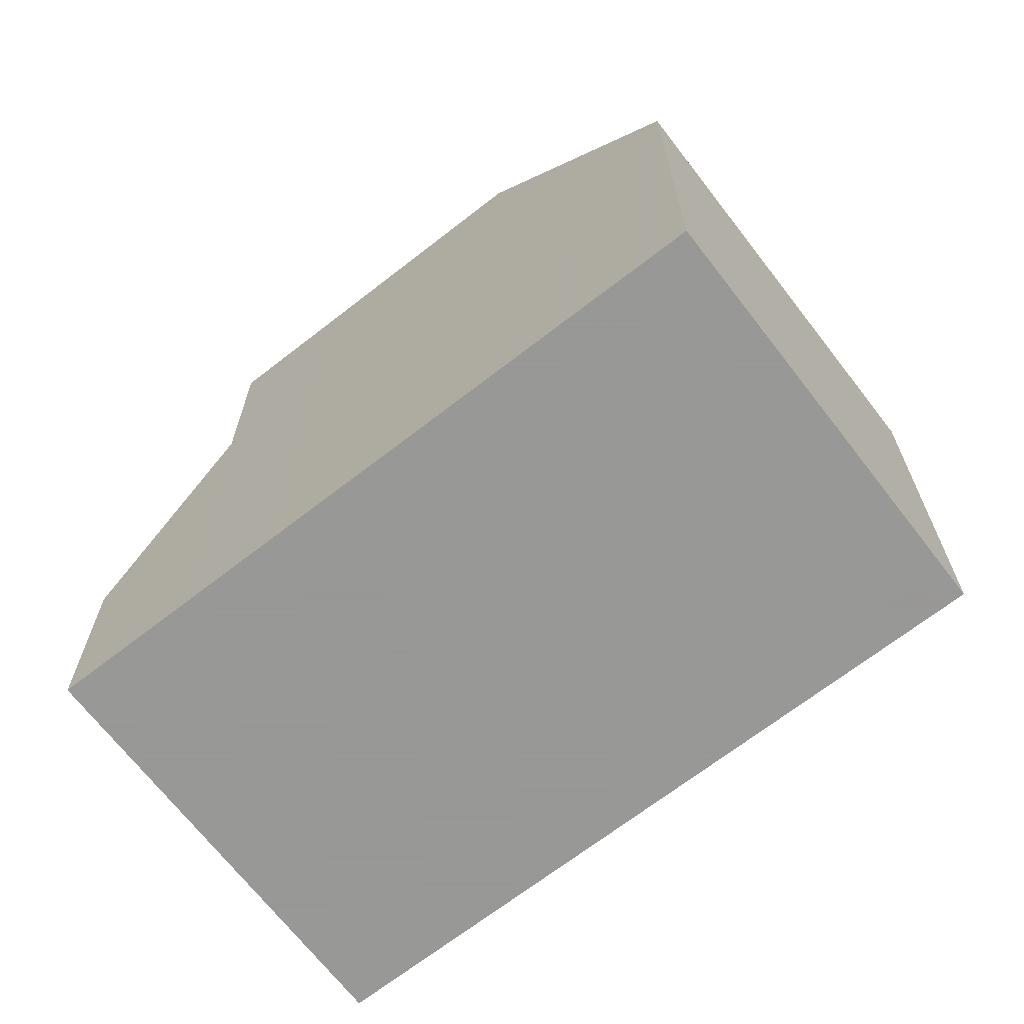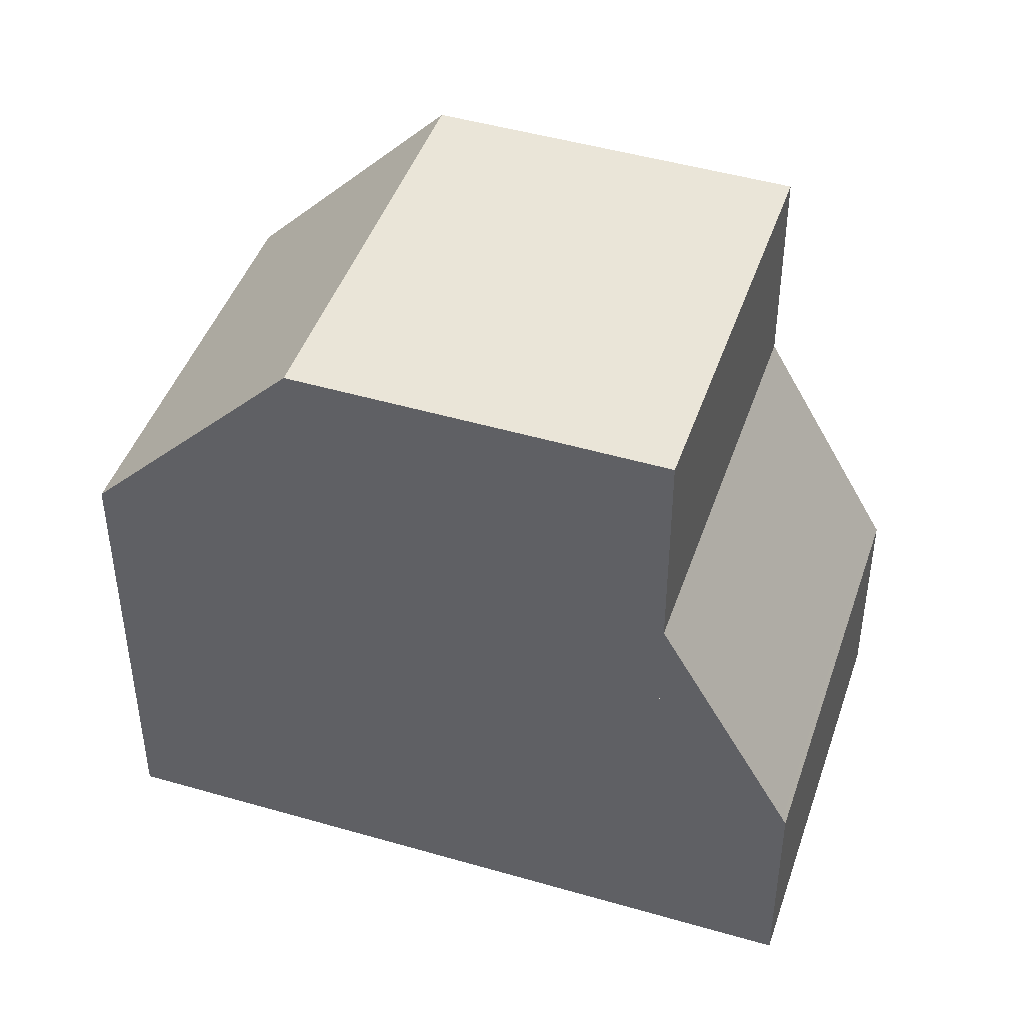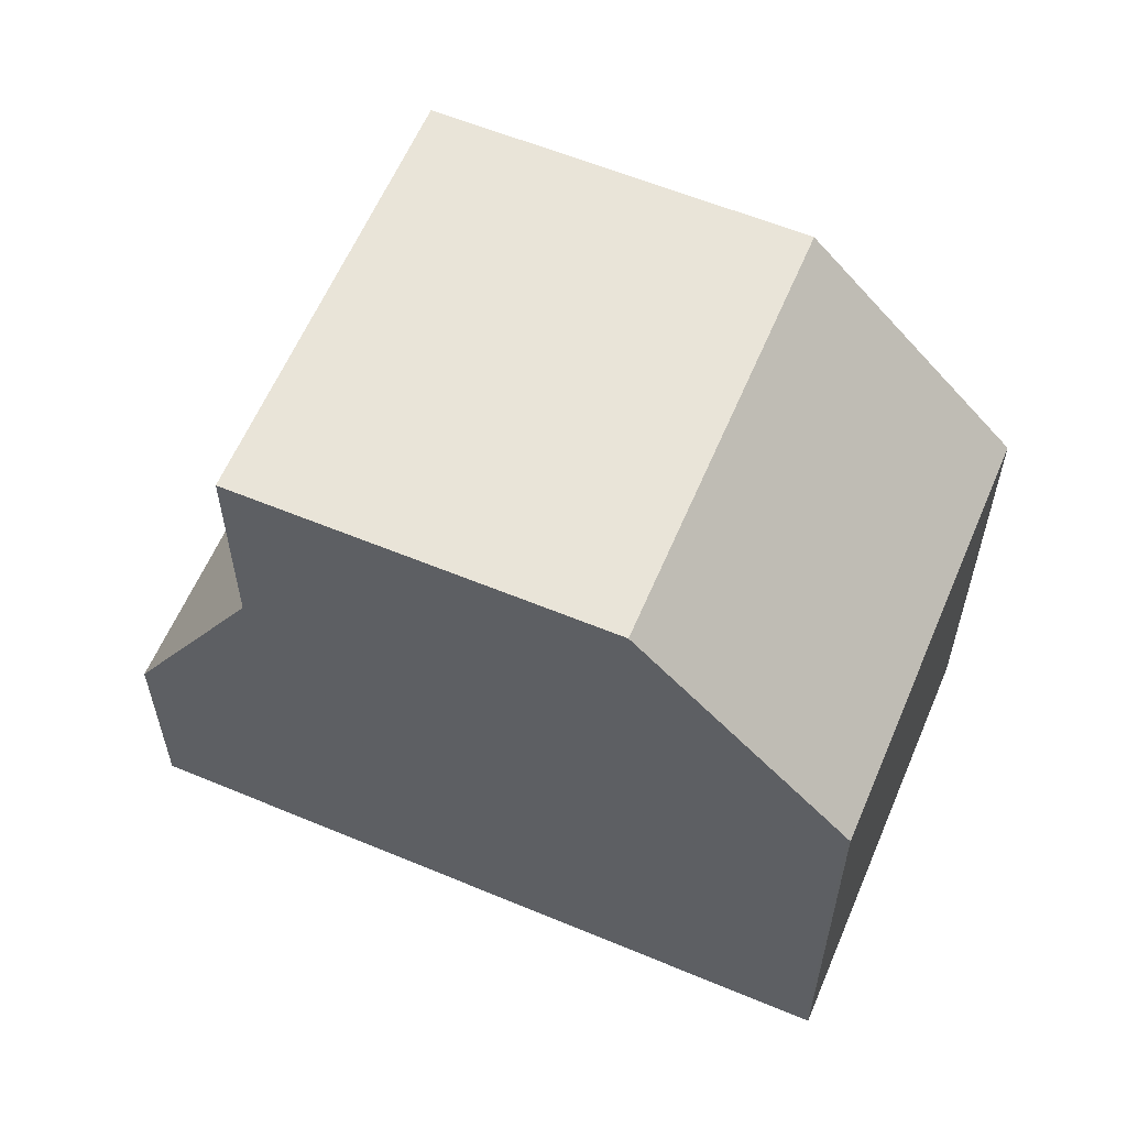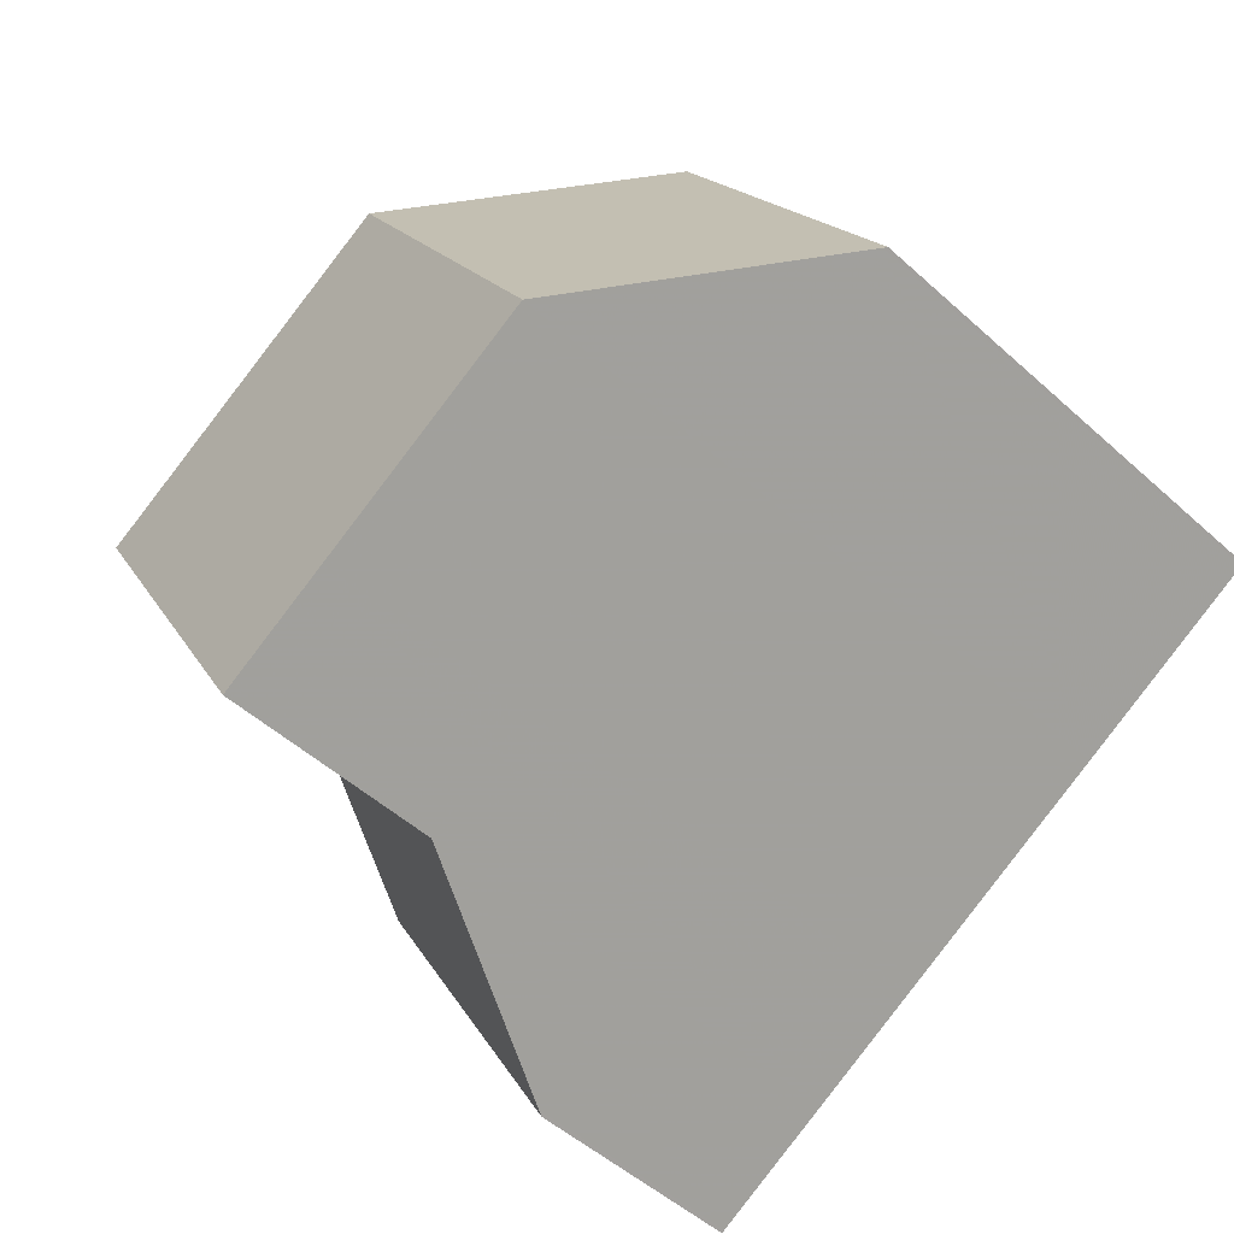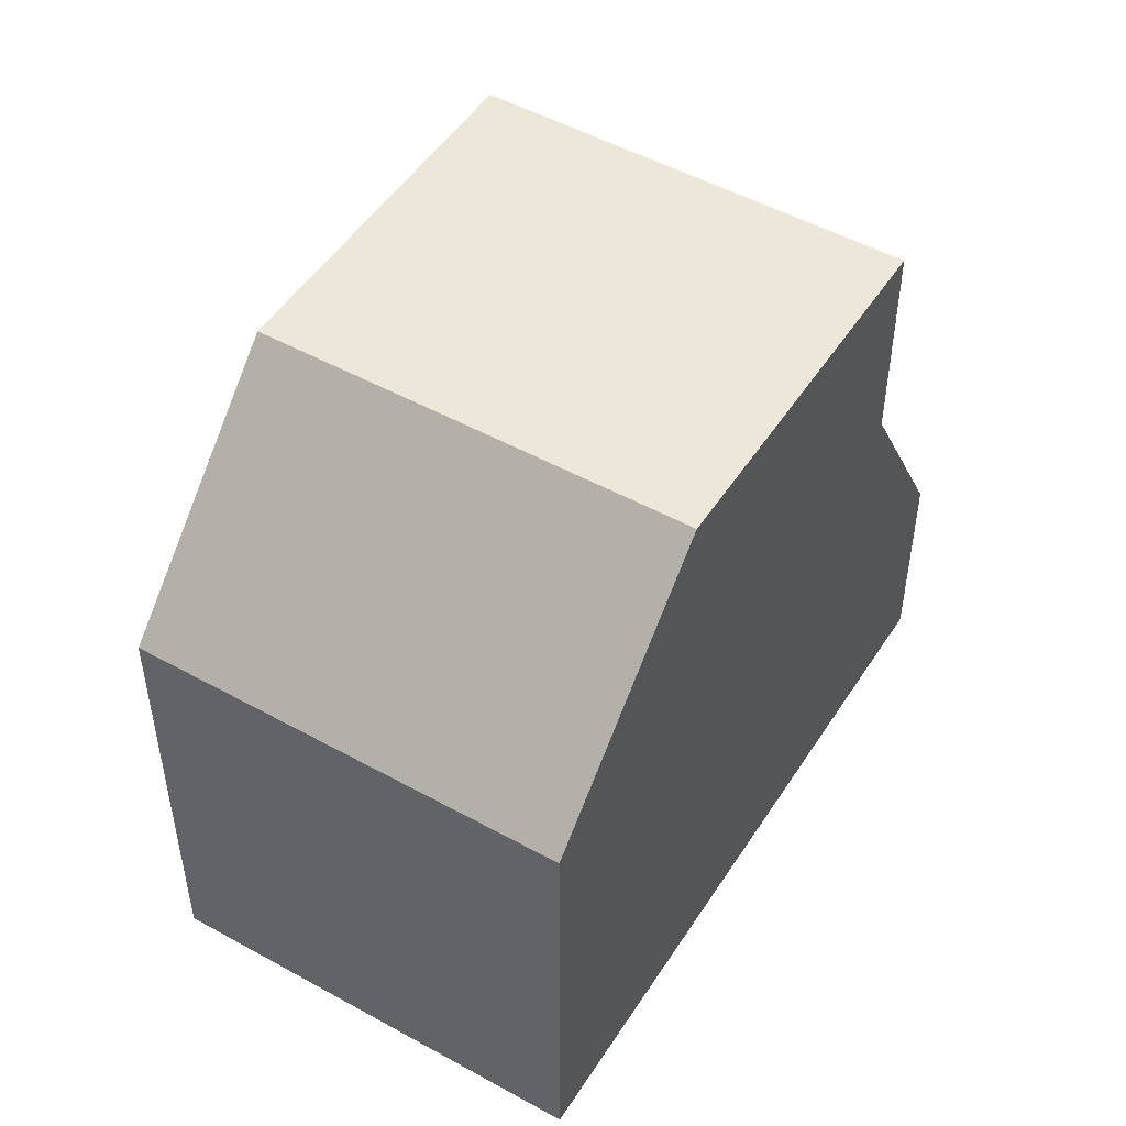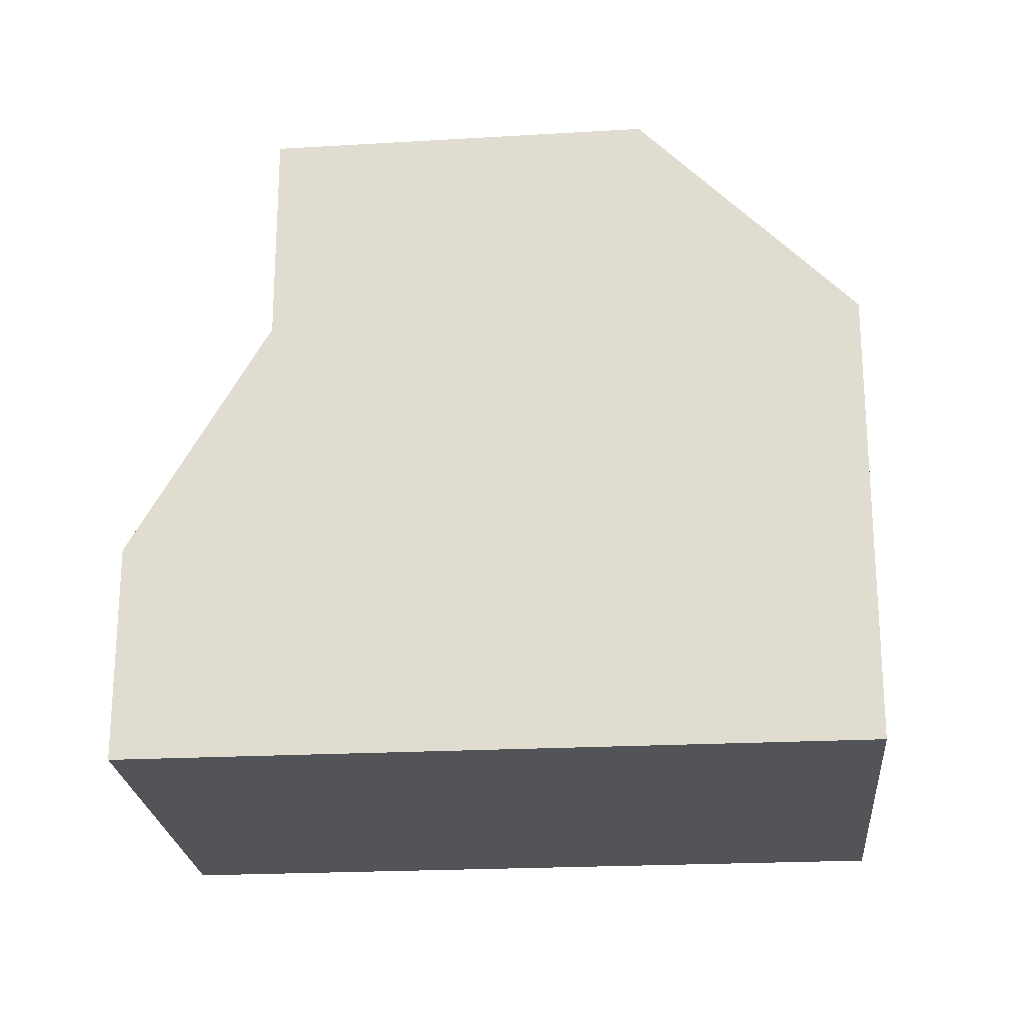
<metadata>
{"format":"obj","ext":"obj","renderer":"f3d","projection":"perspective","resolution":1024,"background":"white","views":[{"elev":-68.4,"azim":66.7,"up":"+Z"},{"elev":44.7,"azim":-132.6,"up":"+Z"},{"elev":60.1,"azim":52.0,"up":"+Z"},{"elev":-51.3,"azim":45.7,"up":"+Y"},{"elev":50.2,"azim":150.4,"up":"+Z"},{"elev":-23.0,"azim":33.9,"up":"+Z"}]}
</metadata>
<code>
v -1171 -2375 5.534
v -1168 -2380 5.536
v -1179 -2379 2.606
v -1176 -2384 2.622
v -1171 -2381 8.186
v -1173 -2376 8.193
v -1176 -2378 8.166
v -1173 -2382 8.158
v -1173 -2376 8.193
v -1176 -2378 8.166
v -1171 -2381 8.186
v -1173 -2382 8.158
v -1173 -2376 8.193
v -1171 -2381 8.186
v -1177 -2378 8.152
v -1175 -2383 8.145
v -1177 -2378 5.511
v -1175 -2383 5.526
v -1177 -2378 5.511
v -1171 -2375 5.534
v -1173 -2376 8.193
v -1179 -2379 2.606
v -1177 -2378 8.152
v -1175 -2383 5.526
v -1175 -2383 8.145
v -1169 -2380 5.536
v -1171 -2381 8.186
v -1176 -2384 2.622
v -1171 -2375 5.574
v -1171 -2375 5.574
v -1169 -2380 5.576
v -1169 -2380 5.576
v -1177 -2378 8.152
v -1177 -2378 8.152
v -1175 -2383 8.145
v -1175 -2383 8.145
v -1177 -2378 5.511
v -1177 -2378 5.511
v -1175 -2383 5.526
v -1175 -2383 5.526
v -1179 -2379 2.68
v -1179 -2379 2.68
v -1176 -2384 2.696
v -1176 -2384 2.696
v -1171 -2375 5.534
v -1171 -2375 5.534
v -1171 -2375 0
v -1171 -2375 -8.882e-16
v -1169 -2380 5.576
v -1168 -2380 5.536
v -1168 -2380 0
v -1169 -2380 0
v -1179 -2379 2.68
v -1179 -2379 2.606
v -1179 -2379 0
v -1179 -2379 0
v -1176 -2384 2.622
v -1176 -2384 2.622
v -1176 -2384 0
v -1176 -2384 0
v -1173 -2382 8.158
v -1171 -2381 8.186
v -1171 -2381 0
v -1173 -2382 0
v -1173 -2376 8.193
v -1176 -2378 8.166
v -1176 -2378 0
v -1173 -2376 0
v -1175 -2383 8.145
v -1173 -2382 8.158
v -1173 -2382 0
v -1175 -2383 0
v -1171 -2375 5.574
v -1173 -2376 8.193
v -1173 -2376 0
v -1171 -2375 0
v -1169 -2380 5.536
v -1171 -2375 5.534
v -1171 -2375 -8.882e-16
v -1169 -2380 8.882e-16
v -1179 -2379 2.606
v -1179 -2379 2.606
v -1179 -2379 0
v -1179 -2379 0
v -1168 -2380 5.536
v -1169 -2380 5.536
v -1169 -2380 8.882e-16
v -1168 -2380 0
v -1179 -2379 2.606
v -1176 -2384 2.622
v -1176 -2384 0
v -1179 -2379 0
v -1171 -2375 5.534
v -1171 -2375 5.574
v -1171 -2375 0
v -1171 -2375 0
v -1171 -2381 8.186
v -1169 -2380 5.576
v -1169 -2380 0
v -1171 -2381 0
v -1176 -2378 8.166
v -1177 -2378 8.152
v -1177 -2378 0
v -1176 -2378 0
v -1176 -2384 2.696
v -1175 -2383 5.526
v -1175 -2383 8.882e-16
v -1176 -2384 4.441e-16
v -1177 -2378 5.511
v -1179 -2379 2.68
v -1179 -2379 0
v -1177 -2378 8.882e-16
v -1176 -2384 2.622
v -1176 -2384 2.696
v -1176 -2384 4.441e-16
v -1176 -2384 0
v -1179 -2379 0
v -1171 -2375 0
v -1168 -2380 0
v -1176 -2384 0
f 34 7 10 33
f 10 7 6 9
f 12 10 9 11
f 33 10 12 35
f 11 5 8 12
f 35 12 8 36
f 30 1 20 29
f 25 16 18 24
f 29 20 26 31
f 19 17 15 23
f 24 19 23 25
f 31 26 2 32
f 29 21 13 30
f 31 27 21 29
f 32 14 27 31
f 42 38 37 41
f 41 37 39 43
f 43 39 40 44
f 41 22 3 42
f 43 28 22 41
f 44 4 28 43
f 46 47 48 45
f 50 51 52 49
f 54 55 56 53
f 58 59 60 57
f 62 63 64 61
f 66 67 68 65
f 70 71 72 69
f 74 75 76 73
f 78 79 80 77
f 82 83 84 81
f 86 87 88 85
f 90 91 92 89
f 94 95 96 93
f 98 99 100 97
f 102 103 104 101
f 106 107 108 105
f 110 111 112 109
f 114 115 116 113
f 118 119 120 117

</code>
